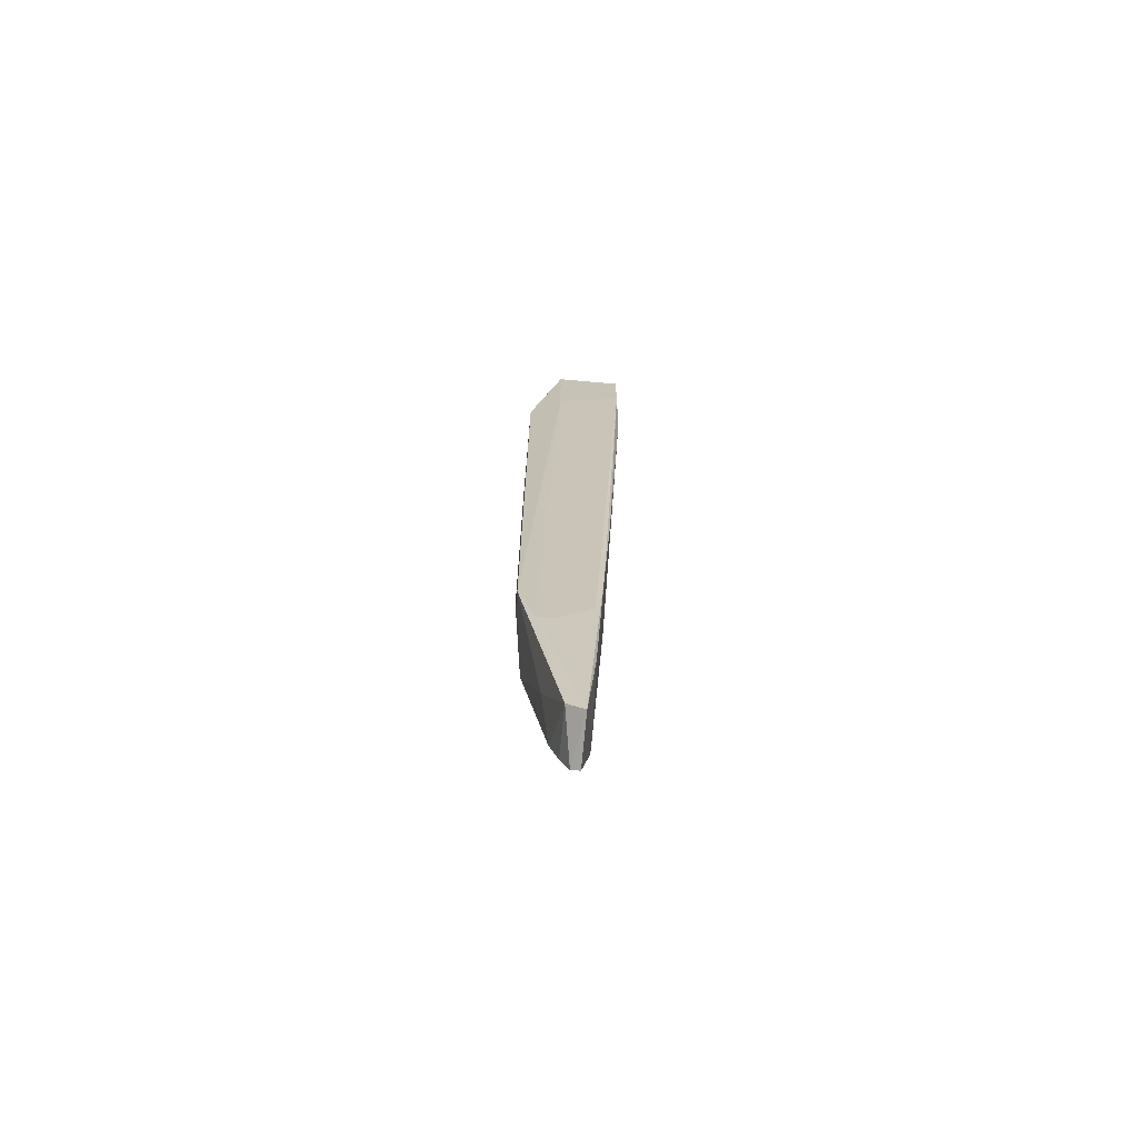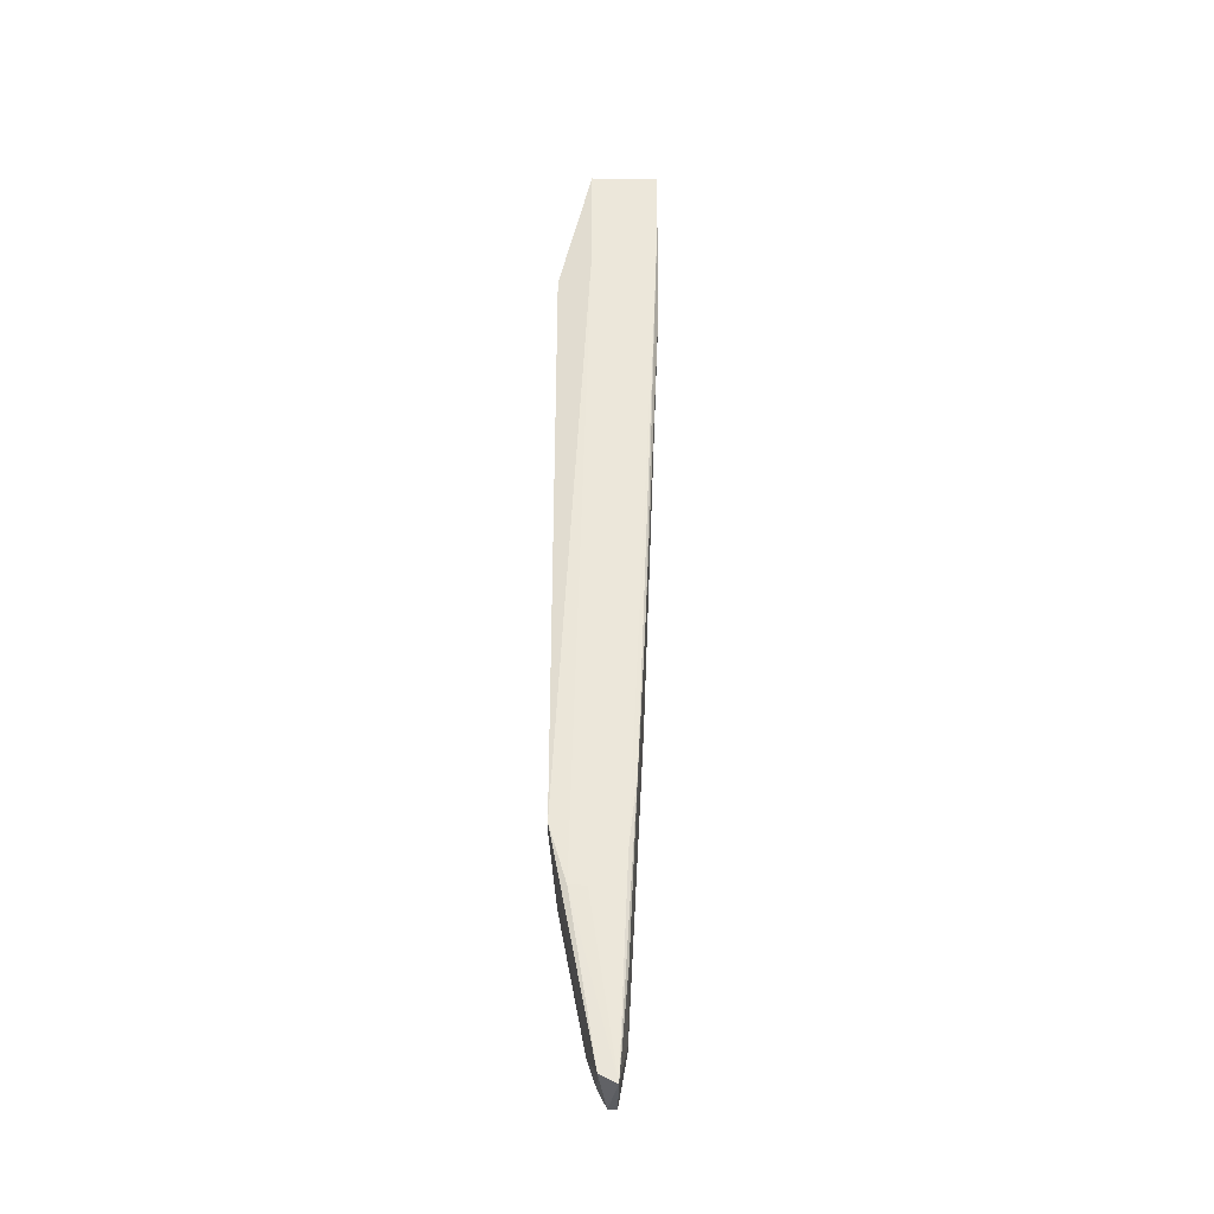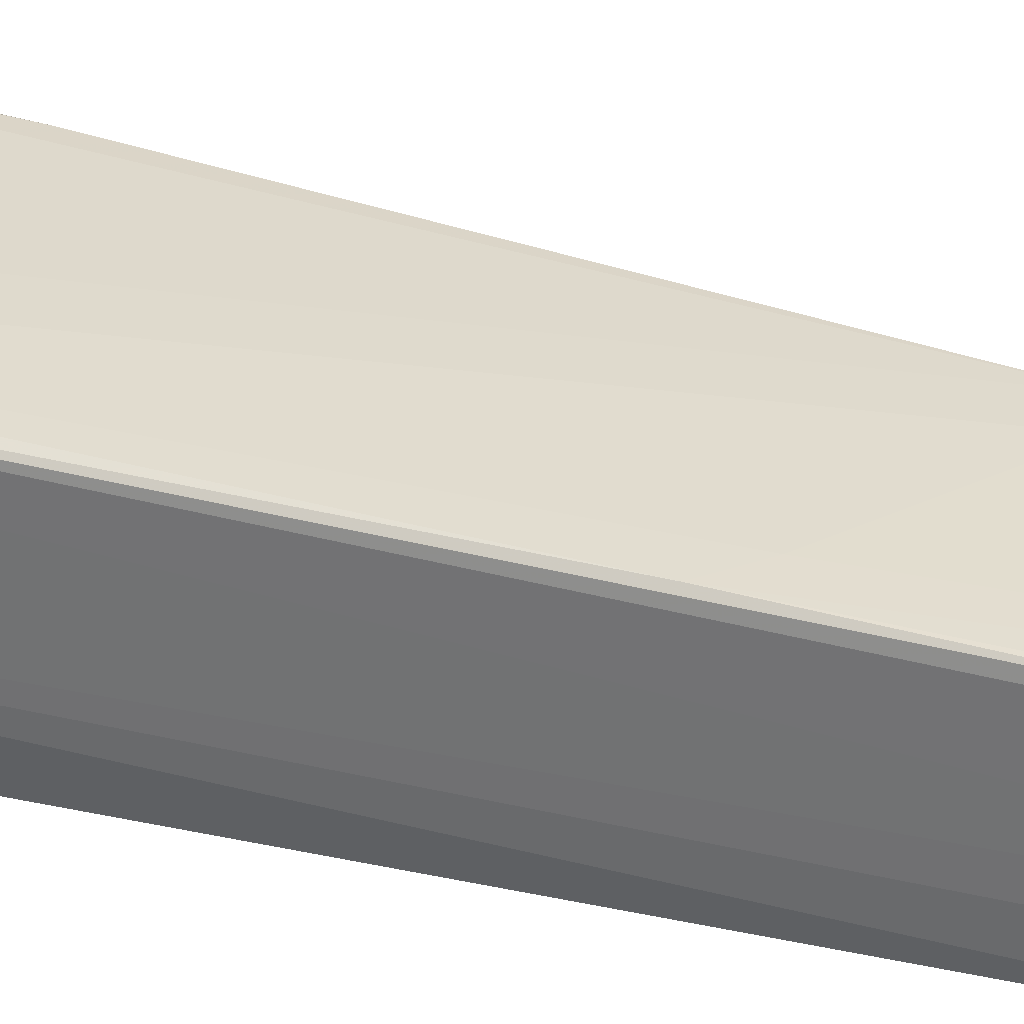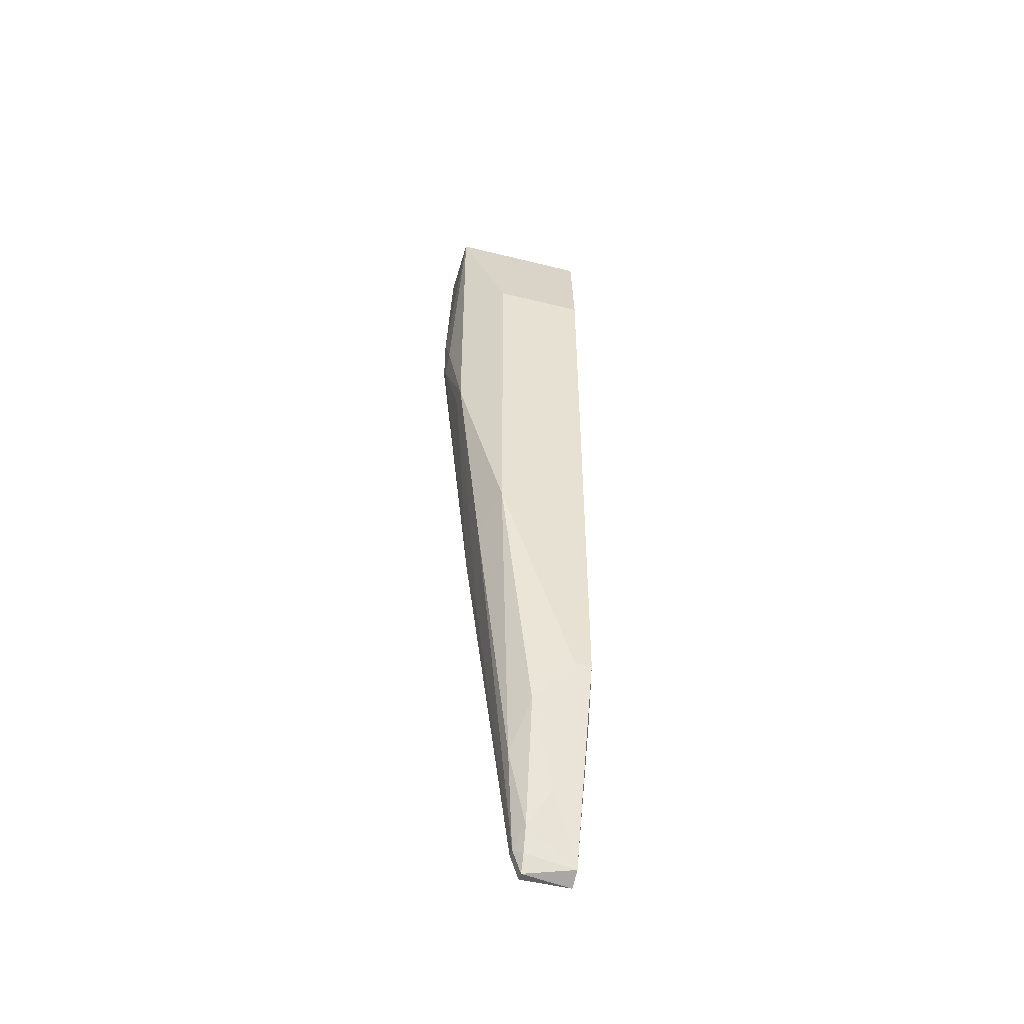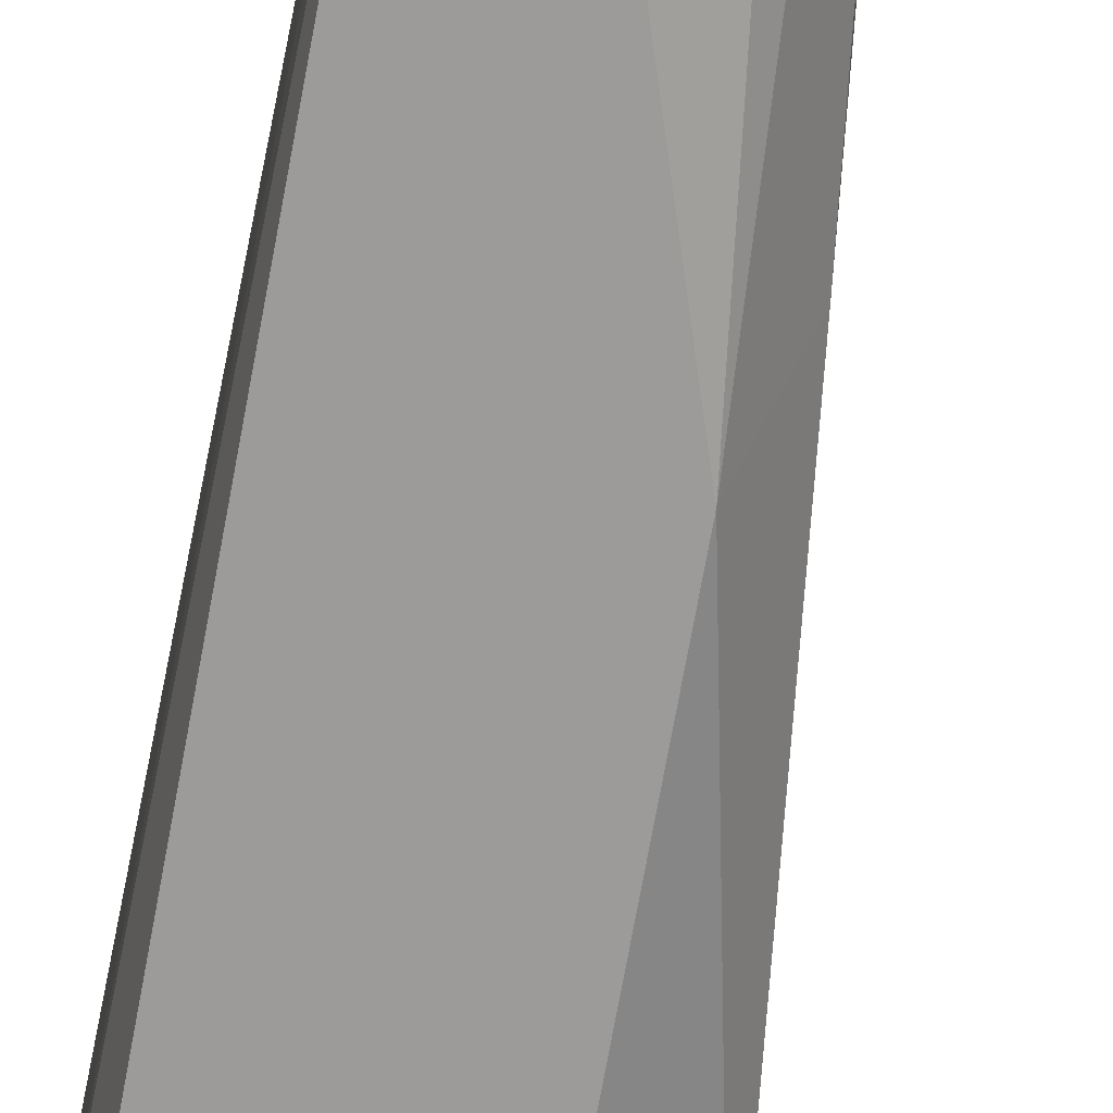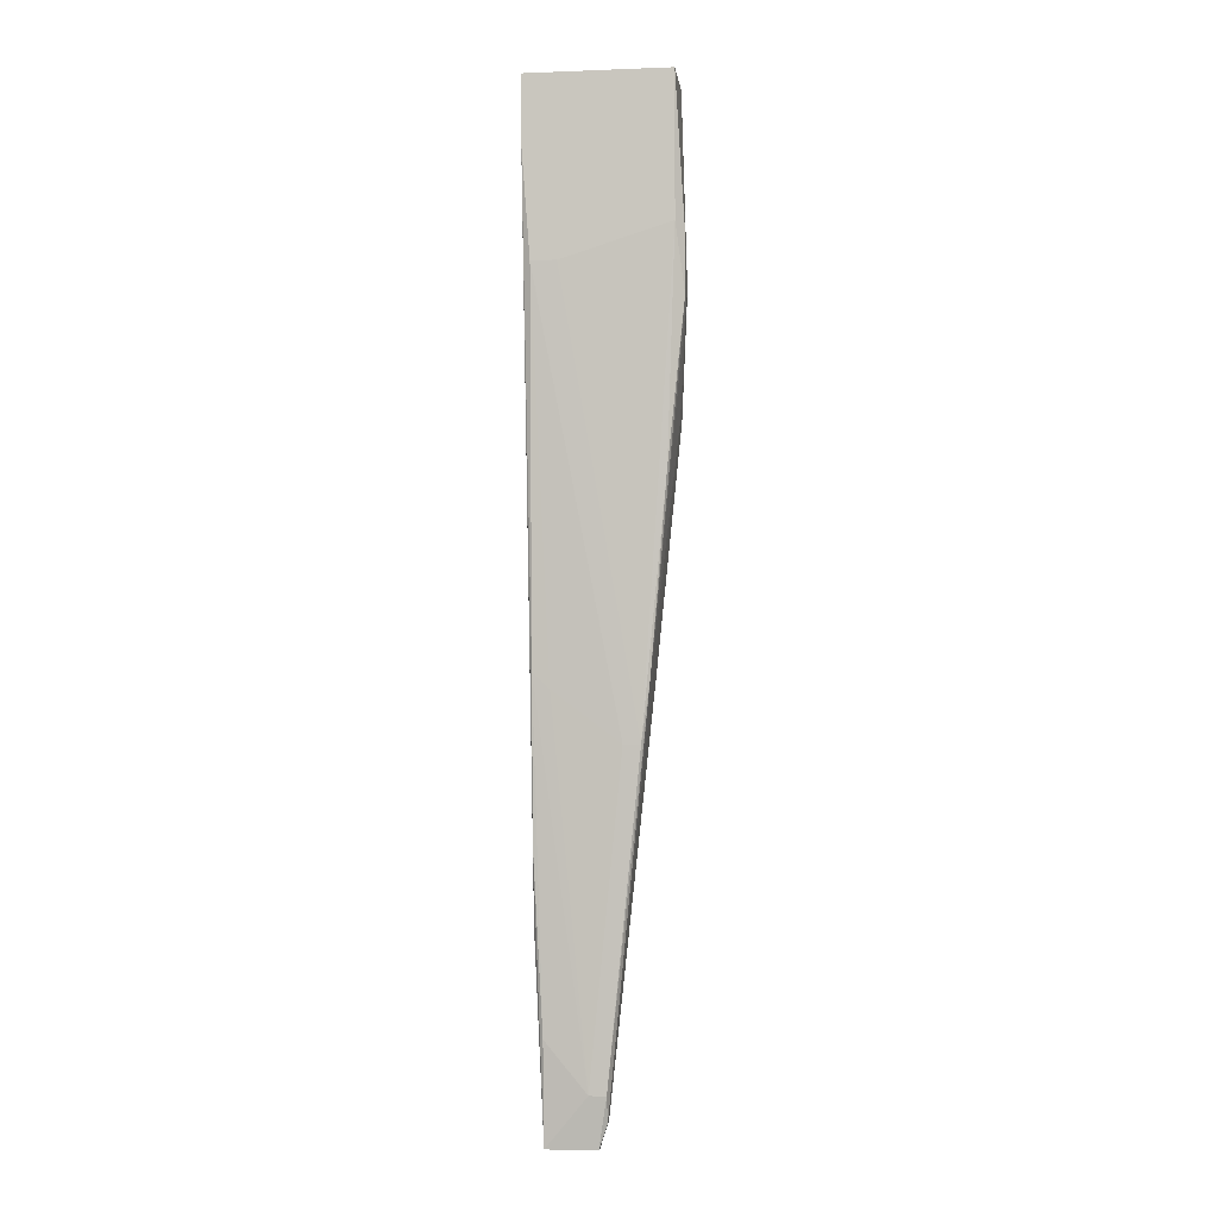
<metadata>
{"format":"obj","ext":"obj","renderer":"f3d","projection":"perspective","resolution":1024,"background":"white","views":[{"elev":-71.2,"azim":84.9,"up":"+Z"},{"elev":-35.6,"azim":89.1,"up":"+Z"},{"elev":31.5,"azim":108.2,"up":"+Y"},{"elev":-49.5,"azim":-15.4,"up":"+Z"},{"elev":-69.7,"azim":169.8,"up":"+Y"},{"elev":-3.9,"azim":-172.9,"up":"+Z"}]}
</metadata>
<code>
v -0.004352 -0.01117 -0.07391
v -0.004352 -0.0128 -0.07634
v 0.005379 -0.01198 -0.08283
v 0.005379 -0.01928 -0.0277
v 0.005379 -0.01928 -0.0877
v 0.005379 -0.01604 -0.09337
v 0.005379 -0.01117 -0.06743
v 0.005379 -0.009549 -0.03095
v 0.005379 -0.01766 -0.09337
v 0.005379 -0.0128 -0.09013
v -0.00354 -0.01928 -0.06499
v -0.00354 -0.01928 -0.0277
v -0.000299 -0.01442 -0.1096
v -0.000299 -0.01361 -0.1096
v -0.000299 -0.01847 -0.09256
v -0.000299 -0.01523 -0.108
v -0.000299 -0.01604 -0.1055
v -0.006786 -0.01036 -0.04959
v -0.008409 -0.01036 -0.03419
v -0.008409 -0.01036 -0.02851
v -0.008409 -0.01117 -0.03499
v -0.008409 -0.0128 -0.03337
v 0.002945 -0.009549 -0.03095
v 0.000513 -0.0128 -0.1047
v 0.003757 -0.01928 -0.0877
v 0.003757 -0.01117 -0.06905
v -0.00273 -0.01117 -0.07391
v -0.001918 -0.01604 -0.09743
v -0.001109 -0.01442 -0.1072
v -0.001109 -0.01361 -0.1072
v -0.001109 -0.0128 -0.1047
v -0.005164 -0.01604 -0.06823
v -0.005164 -0.01117 -0.06823
v -0.007596 -0.01442 -0.04472
v -0.007596 -0.01604 -0.04472
v -0.007596 -0.01604 -0.01391
v -0.007596 -0.009549 -0.01391
v -0.007596 -0.009549 -0.0277
v 0.00619 -0.01604 -0.01391
v 0.00619 -0.01604 -0.02527
v 0.00619 -0.009549 -0.01391
v 0.00619 -0.009549 -0.0204
v 0.002135 -0.01685 -0.1015
v 0.004567 -0.01361 -0.1096
v 0.004567 -0.01523 -0.1088
v 0.004567 -0.0128 -0.09986
f 33 2 34
f 39 41 37
f 5 12 11
f 12 35 11
f 39 37 36
f 12 39 36
f 35 12 36
f 39 12 4
f 5 39 4
f 12 5 4
f 37 41 8
f 37 8 38
f 19 37 38
f 15 11 28
f 41 39 40
f 39 5 40
f 1 31 33
f 31 30 33
f 35 36 22
f 5 45 9
f 45 44 9
f 40 5 9
f 8 41 42
f 7 8 42
f 41 40 42
f 15 28 17
f 16 45 17
f 36 37 20
f 37 19 20
f 22 36 20
f 19 22 20
f 46 44 24
f 31 1 24
f 44 31 24
f 7 46 24
f 31 44 14
f 30 31 14
f 1 8 27
f 24 1 27
f 11 35 32
f 28 11 32
f 5 11 25
f 15 5 25
f 11 15 25
f 38 1 18
f 19 38 18
f 1 33 18
f 33 19 18
f 5 15 43
f 45 5 43
f 15 17 43
f 17 45 43
f 16 17 29
f 17 28 29
f 30 14 29
f 28 32 29
f 8 1 23
f 38 8 23
f 1 38 23
f 44 10 6
f 9 44 6
f 40 9 6
f 10 42 6
f 42 40 6
f 44 46 3
f 10 44 3
f 46 7 3
f 7 42 3
f 42 10 3
f 19 33 21
f 35 22 21
f 22 19 21
f 44 45 13
f 45 16 13
f 14 44 13
f 16 29 13
f 29 14 13
f 33 30 2
f 32 35 2
f 30 29 2
f 29 32 2
f 8 7 26
f 7 24 26
f 27 8 26
f 24 27 26
f 21 33 34
f 35 21 34
f 2 35 34

</code>
